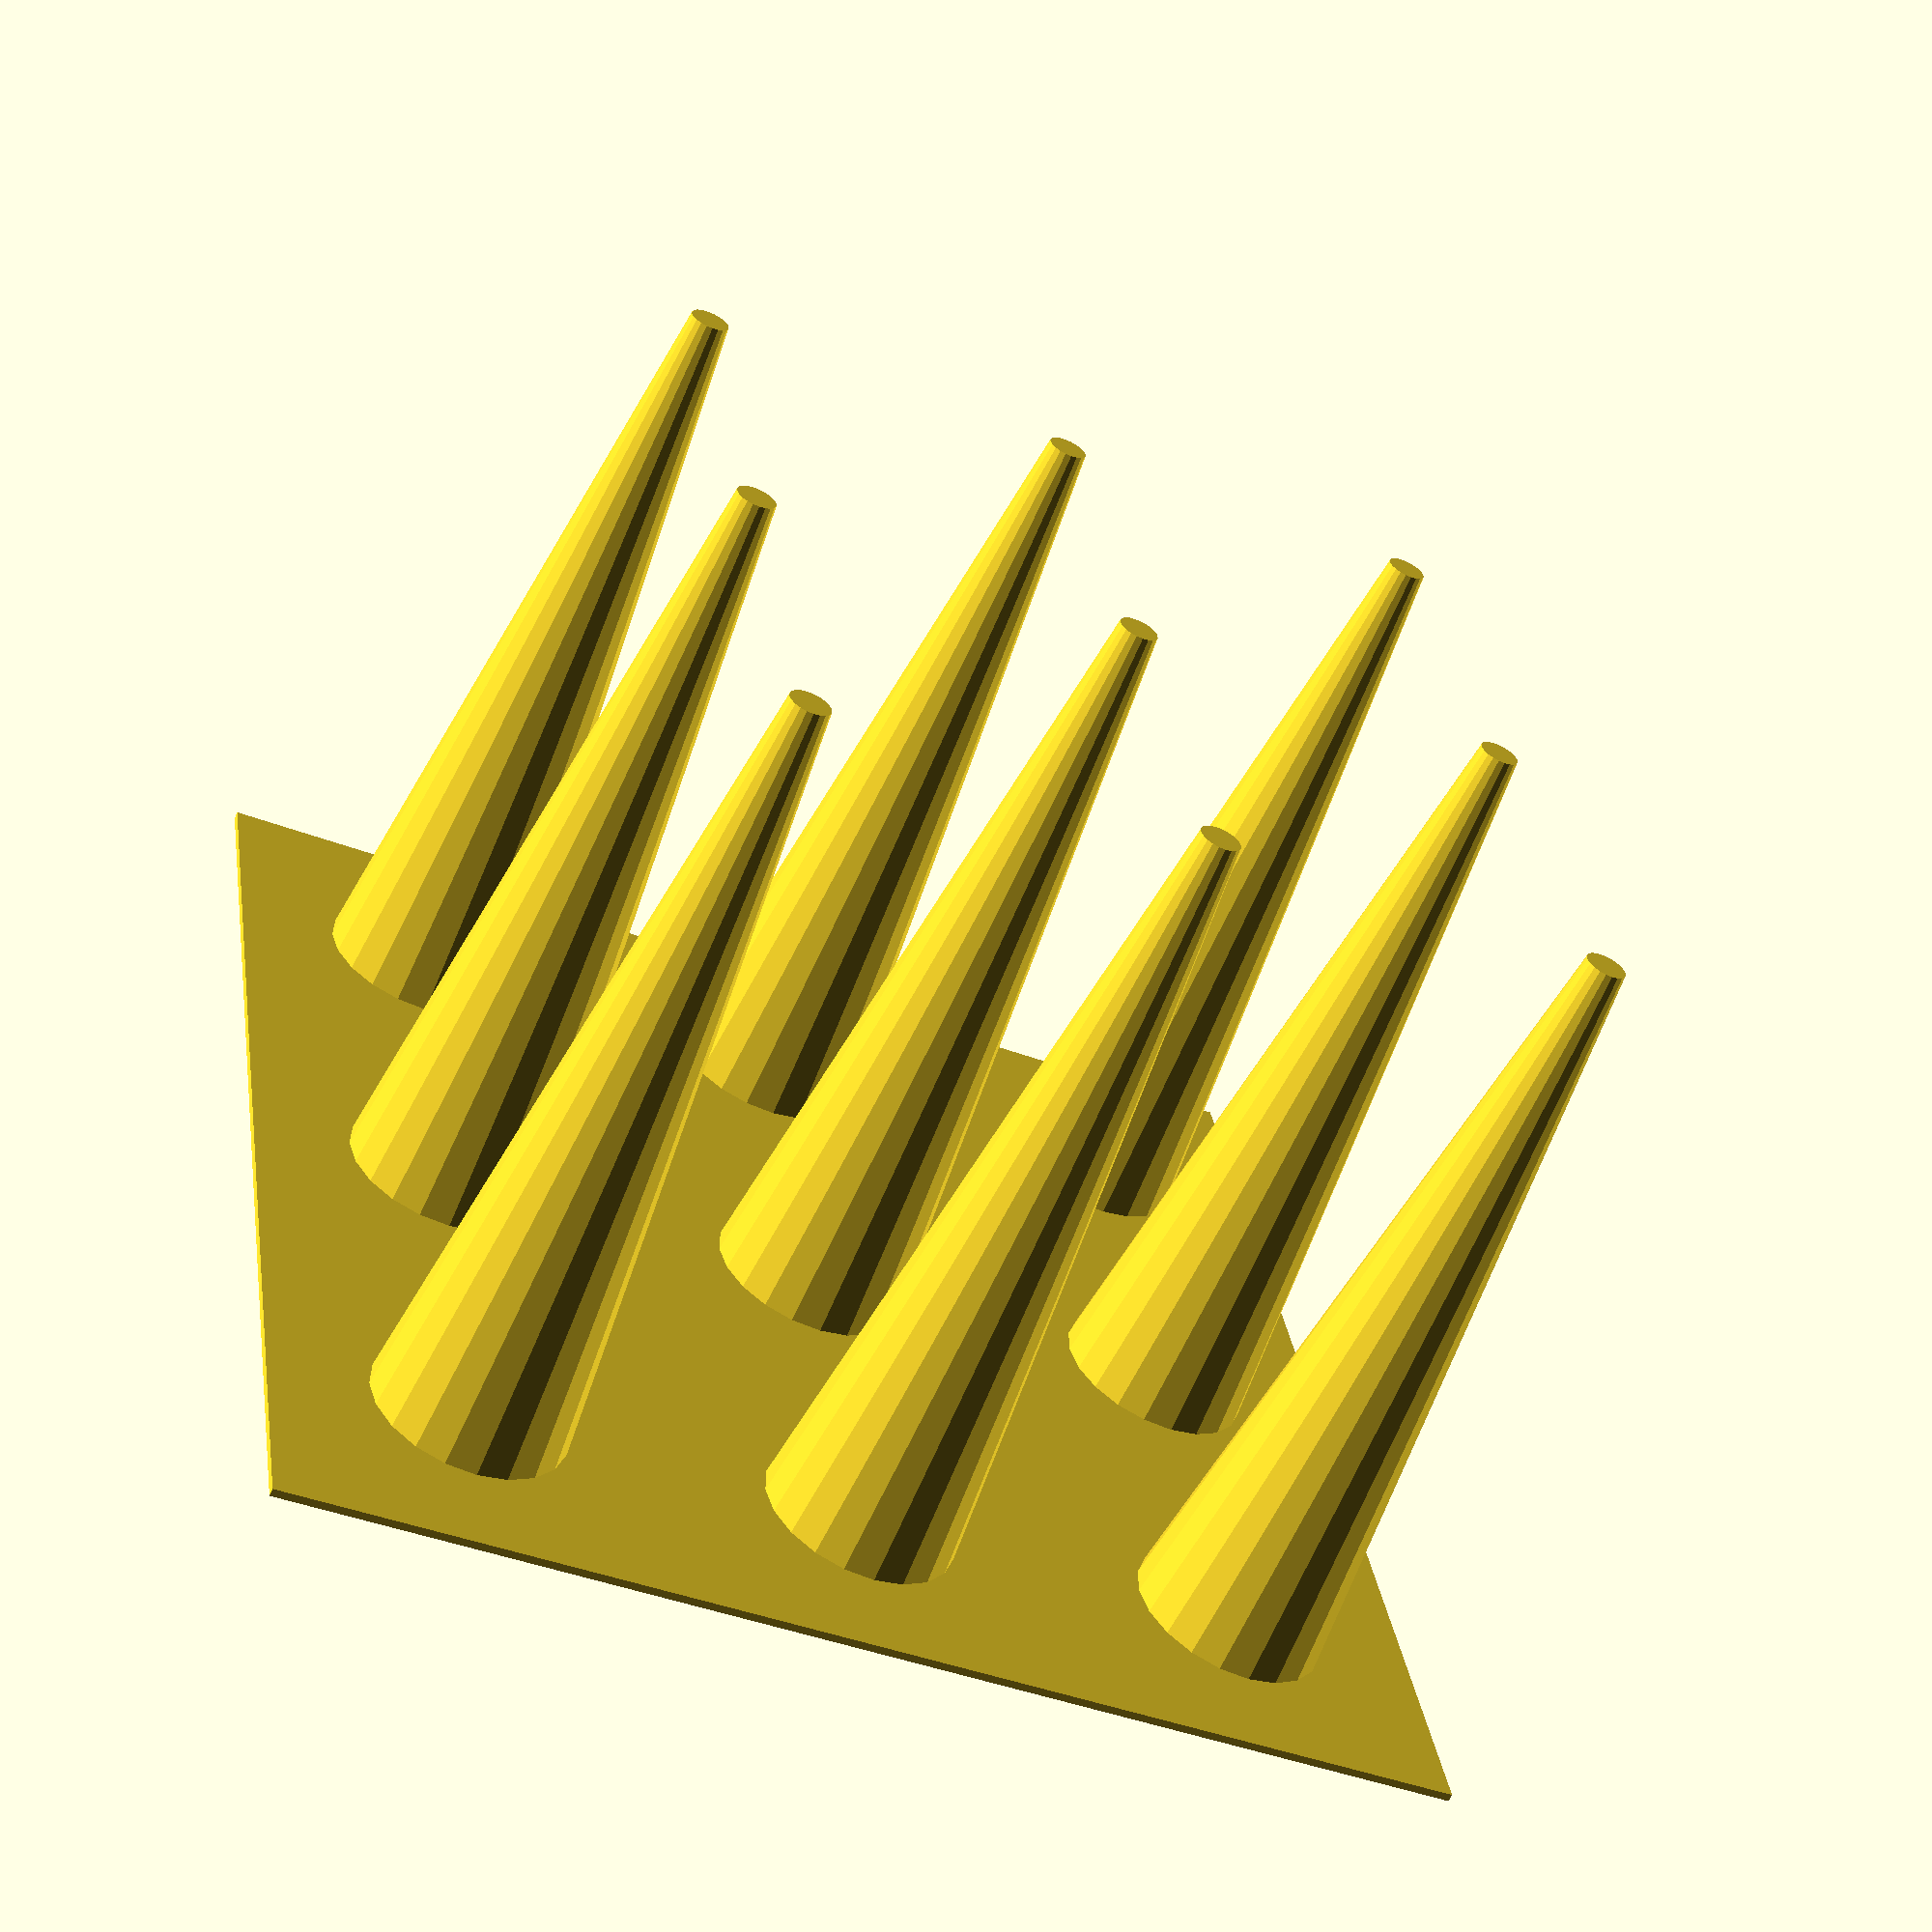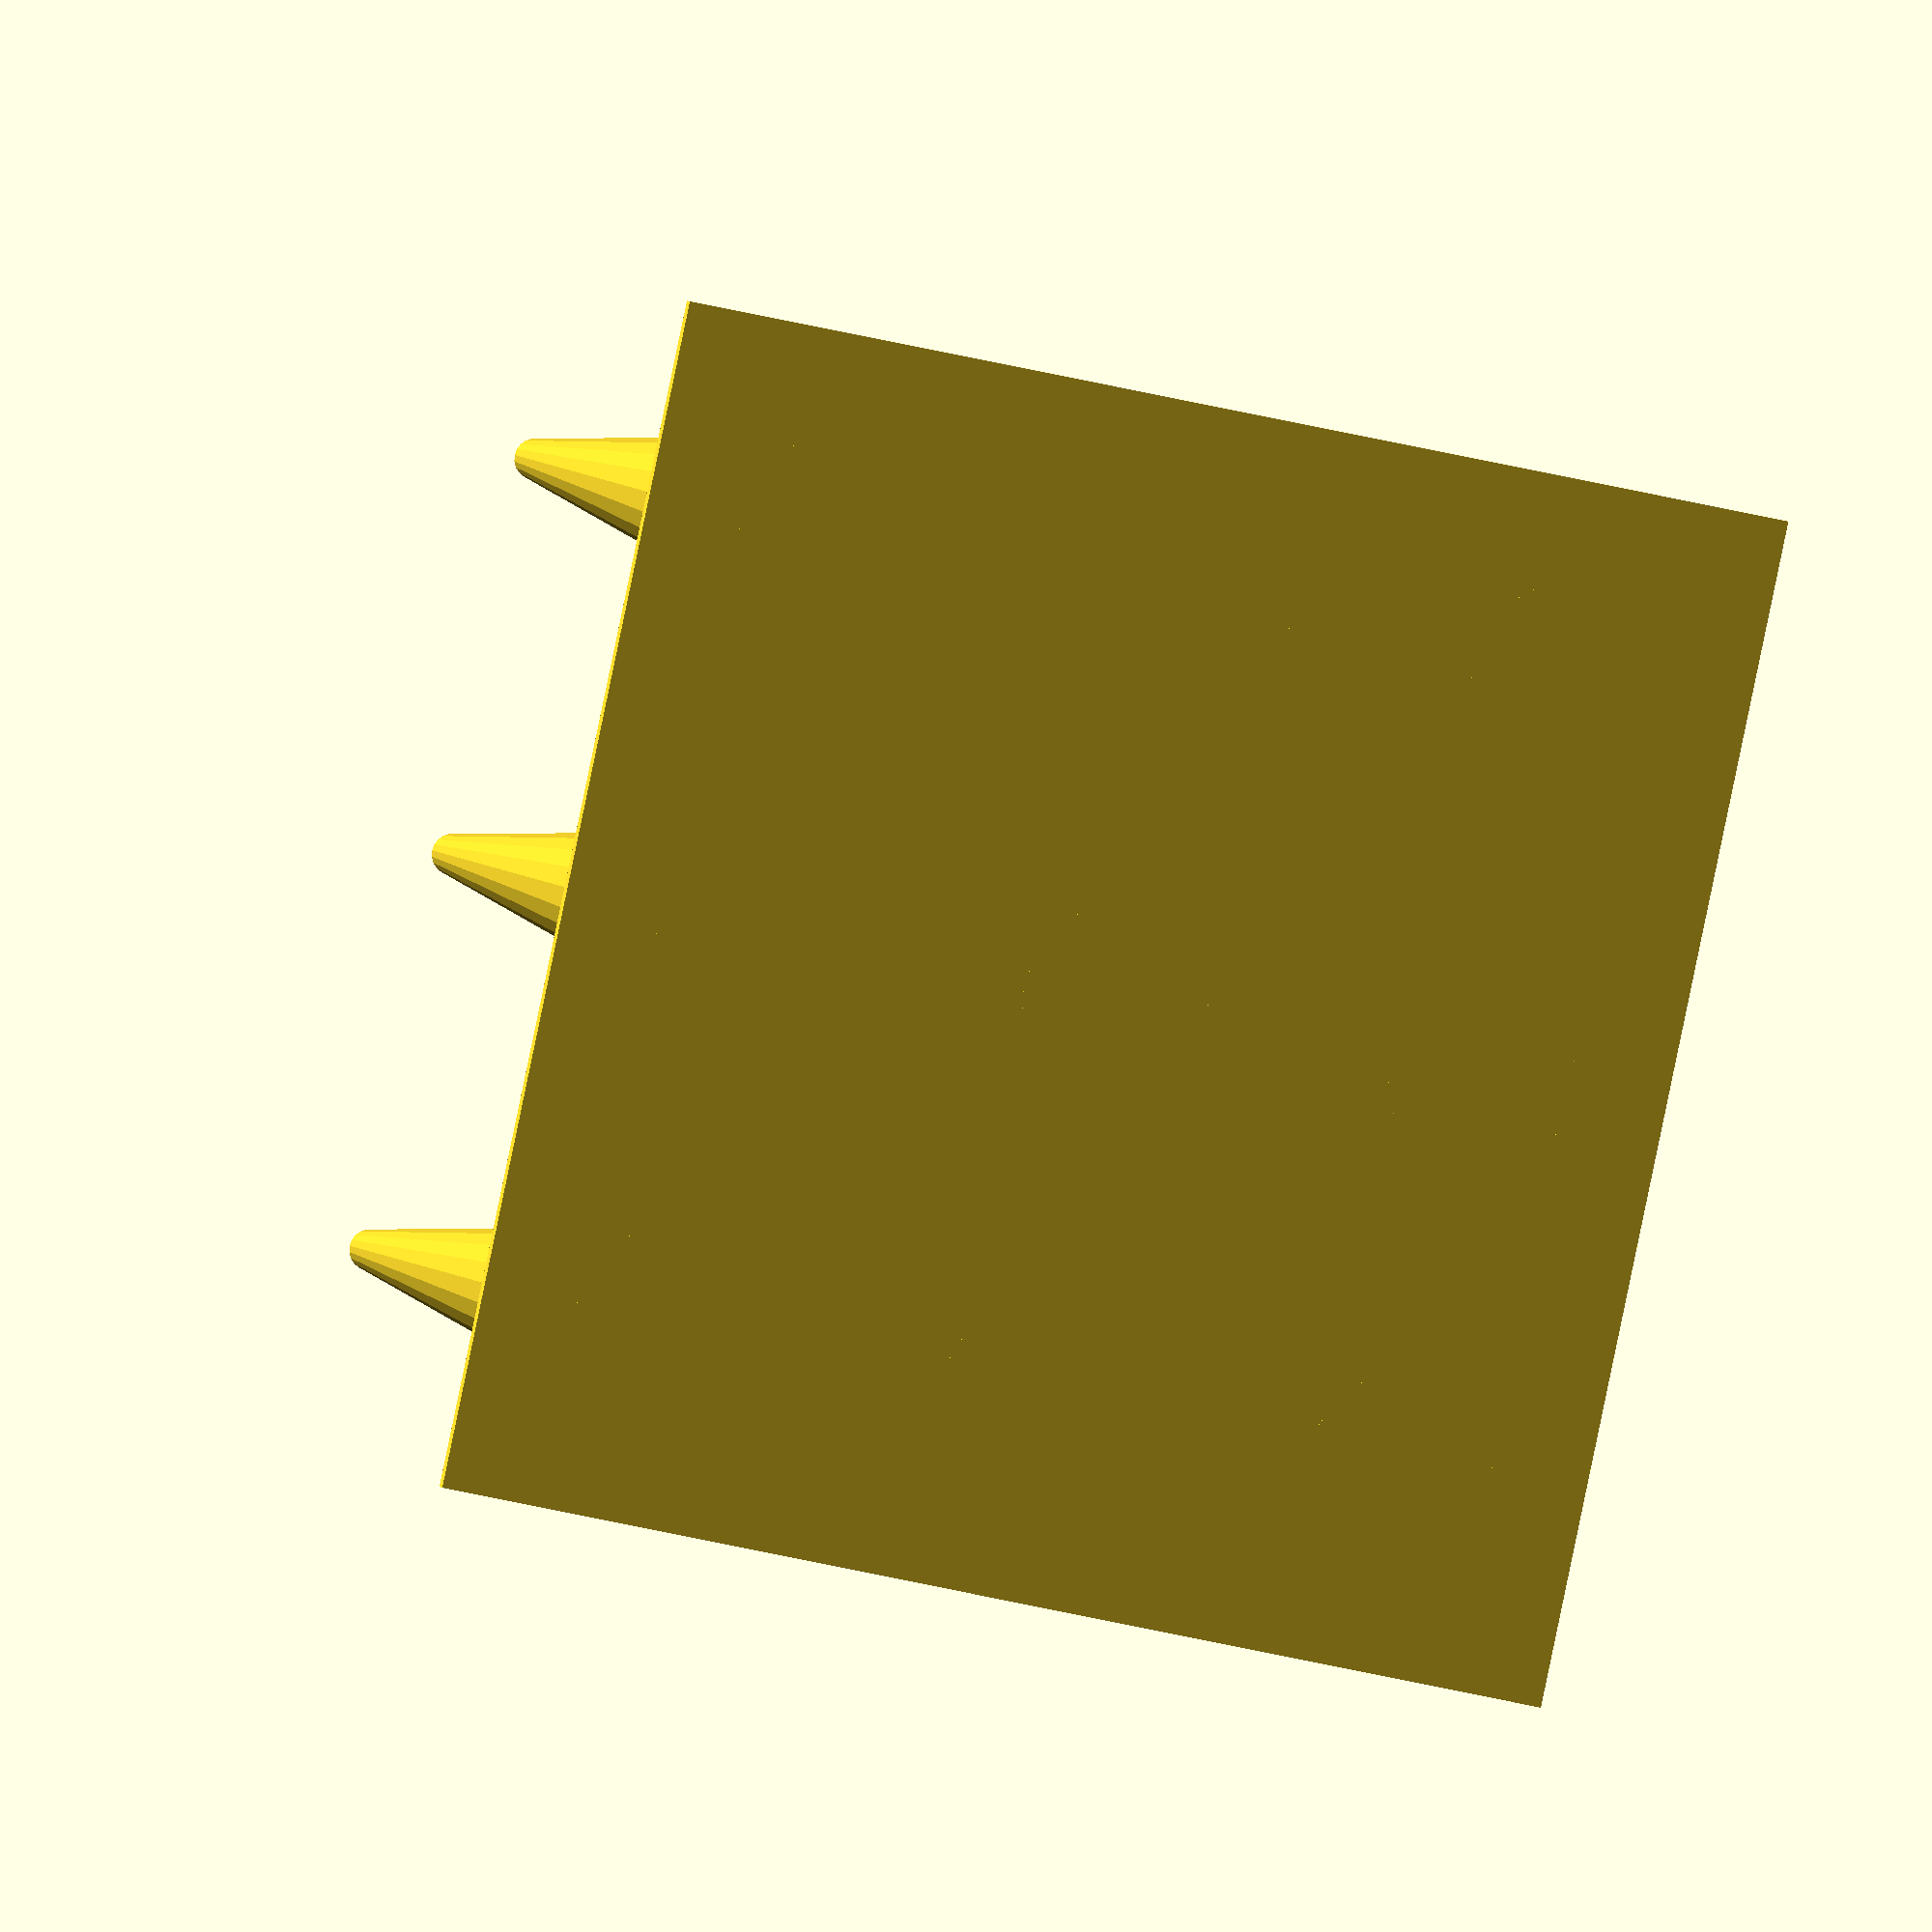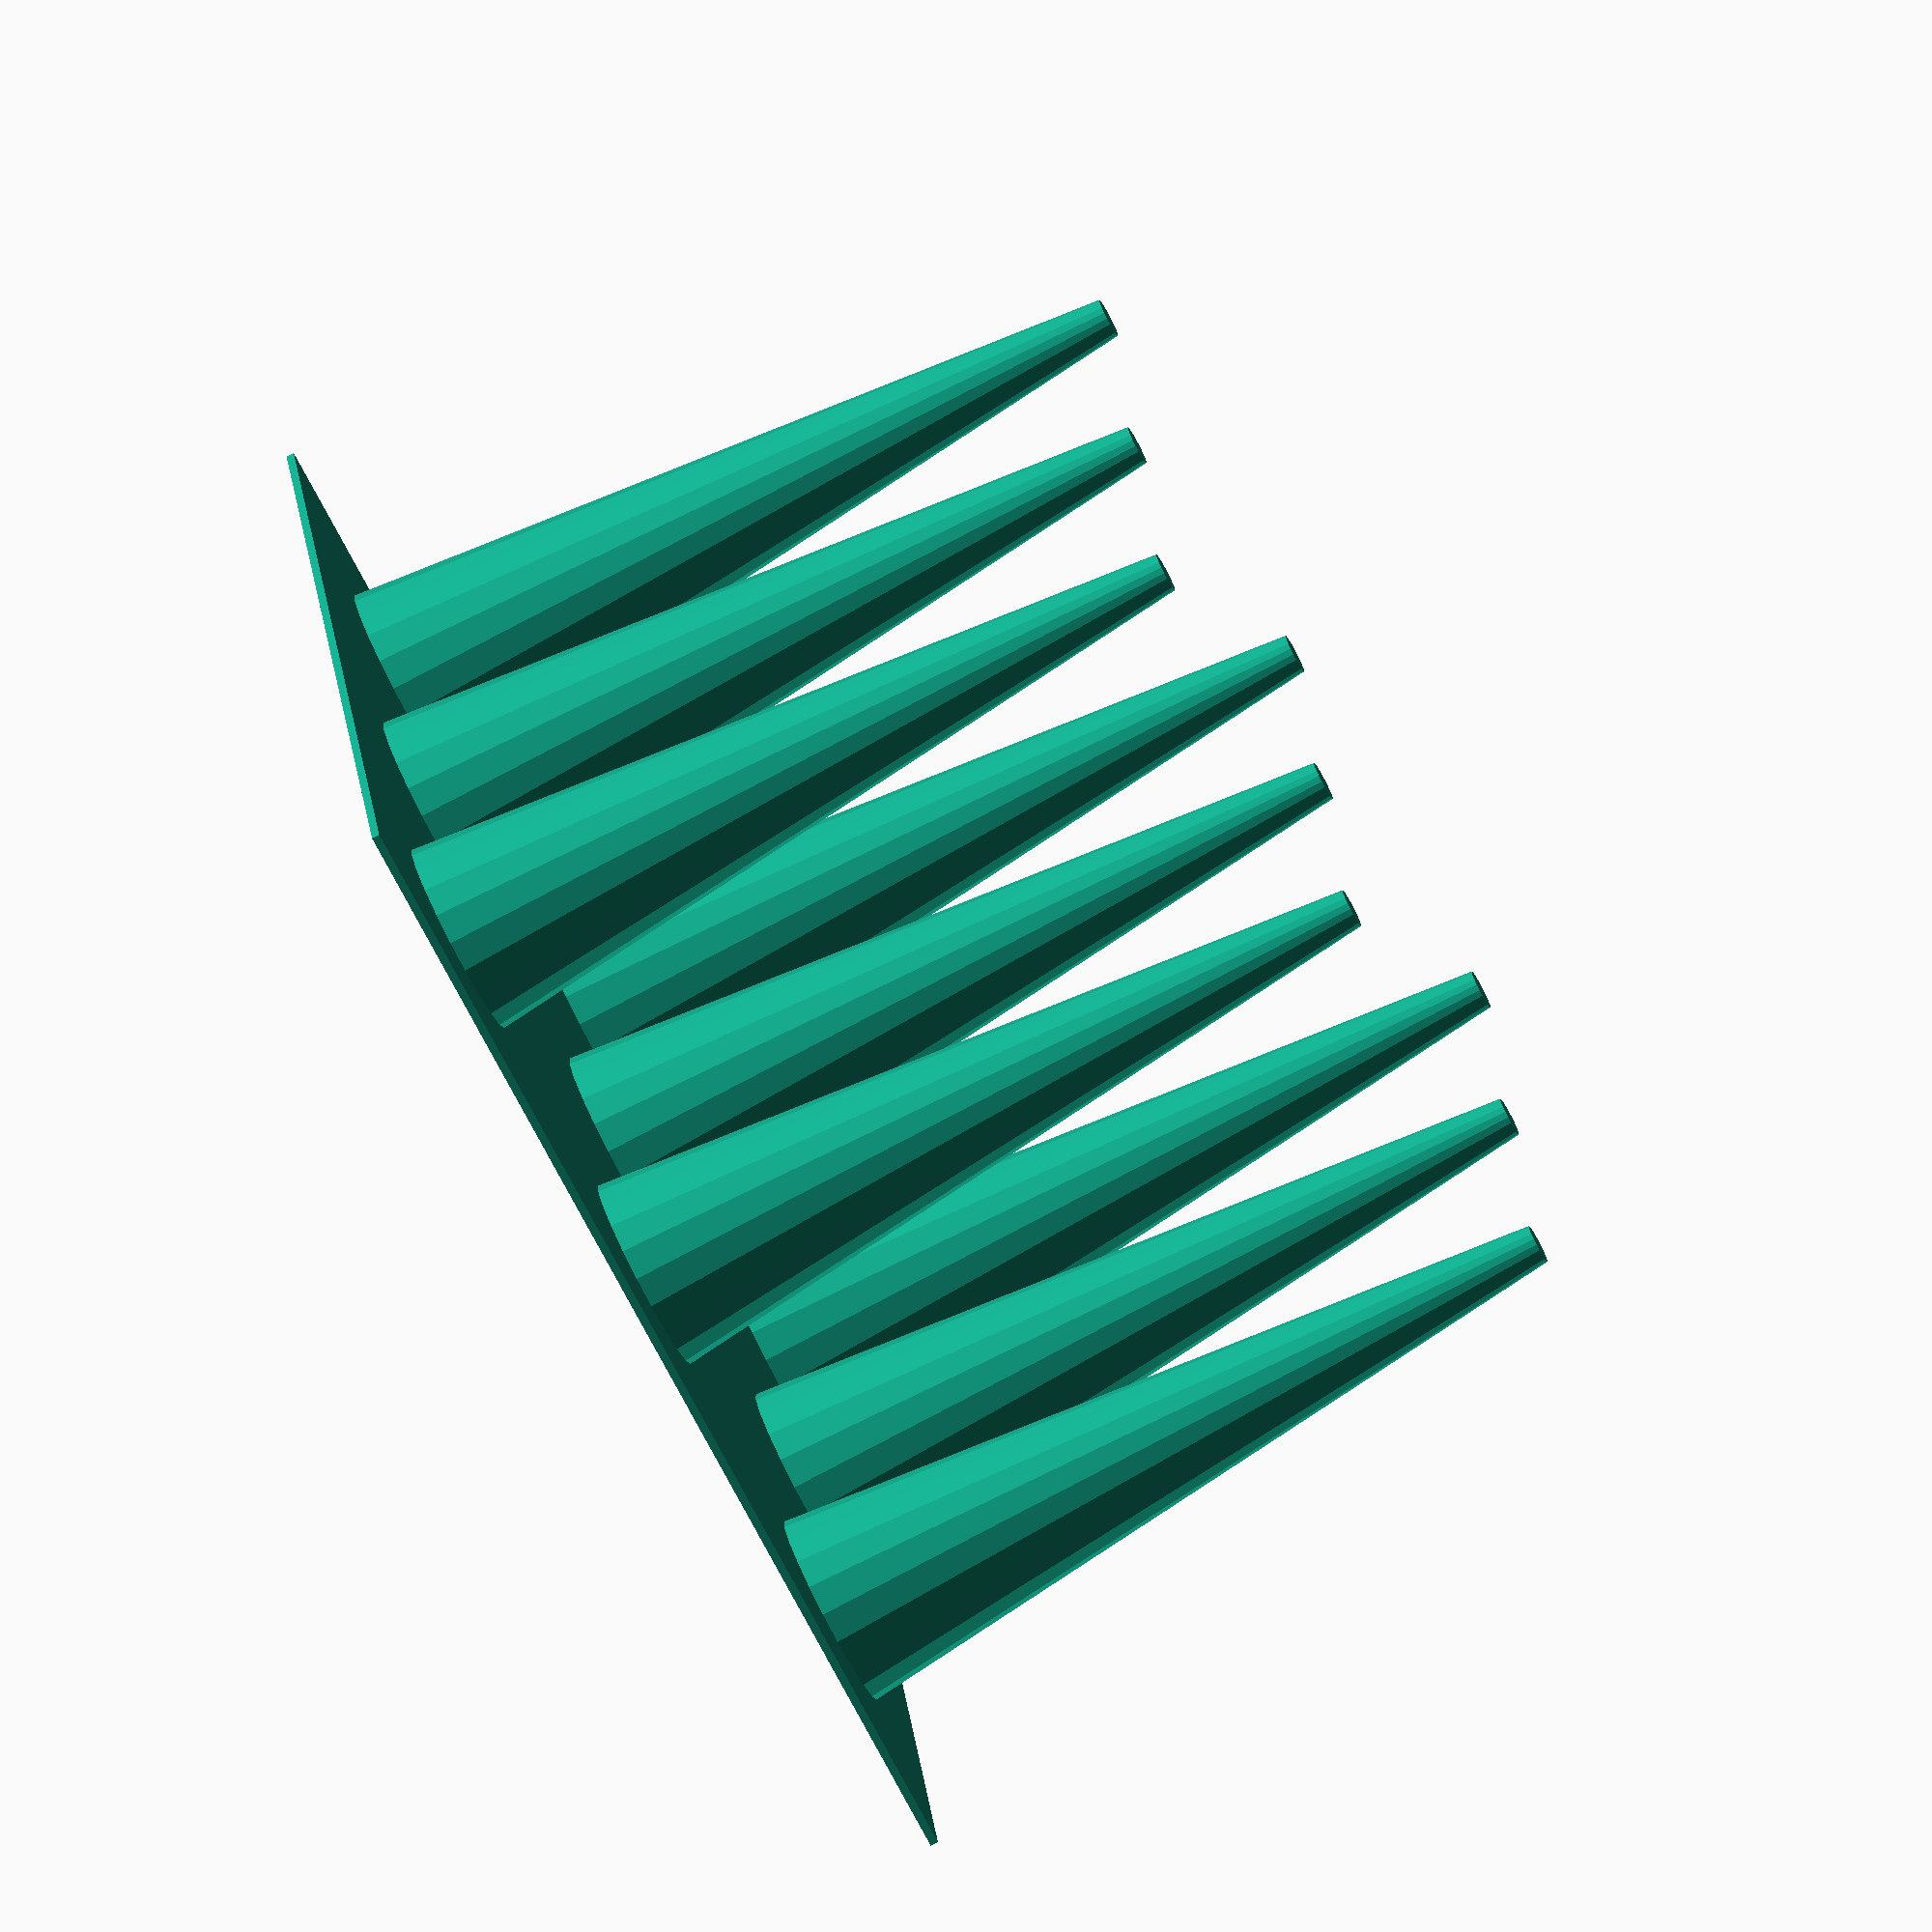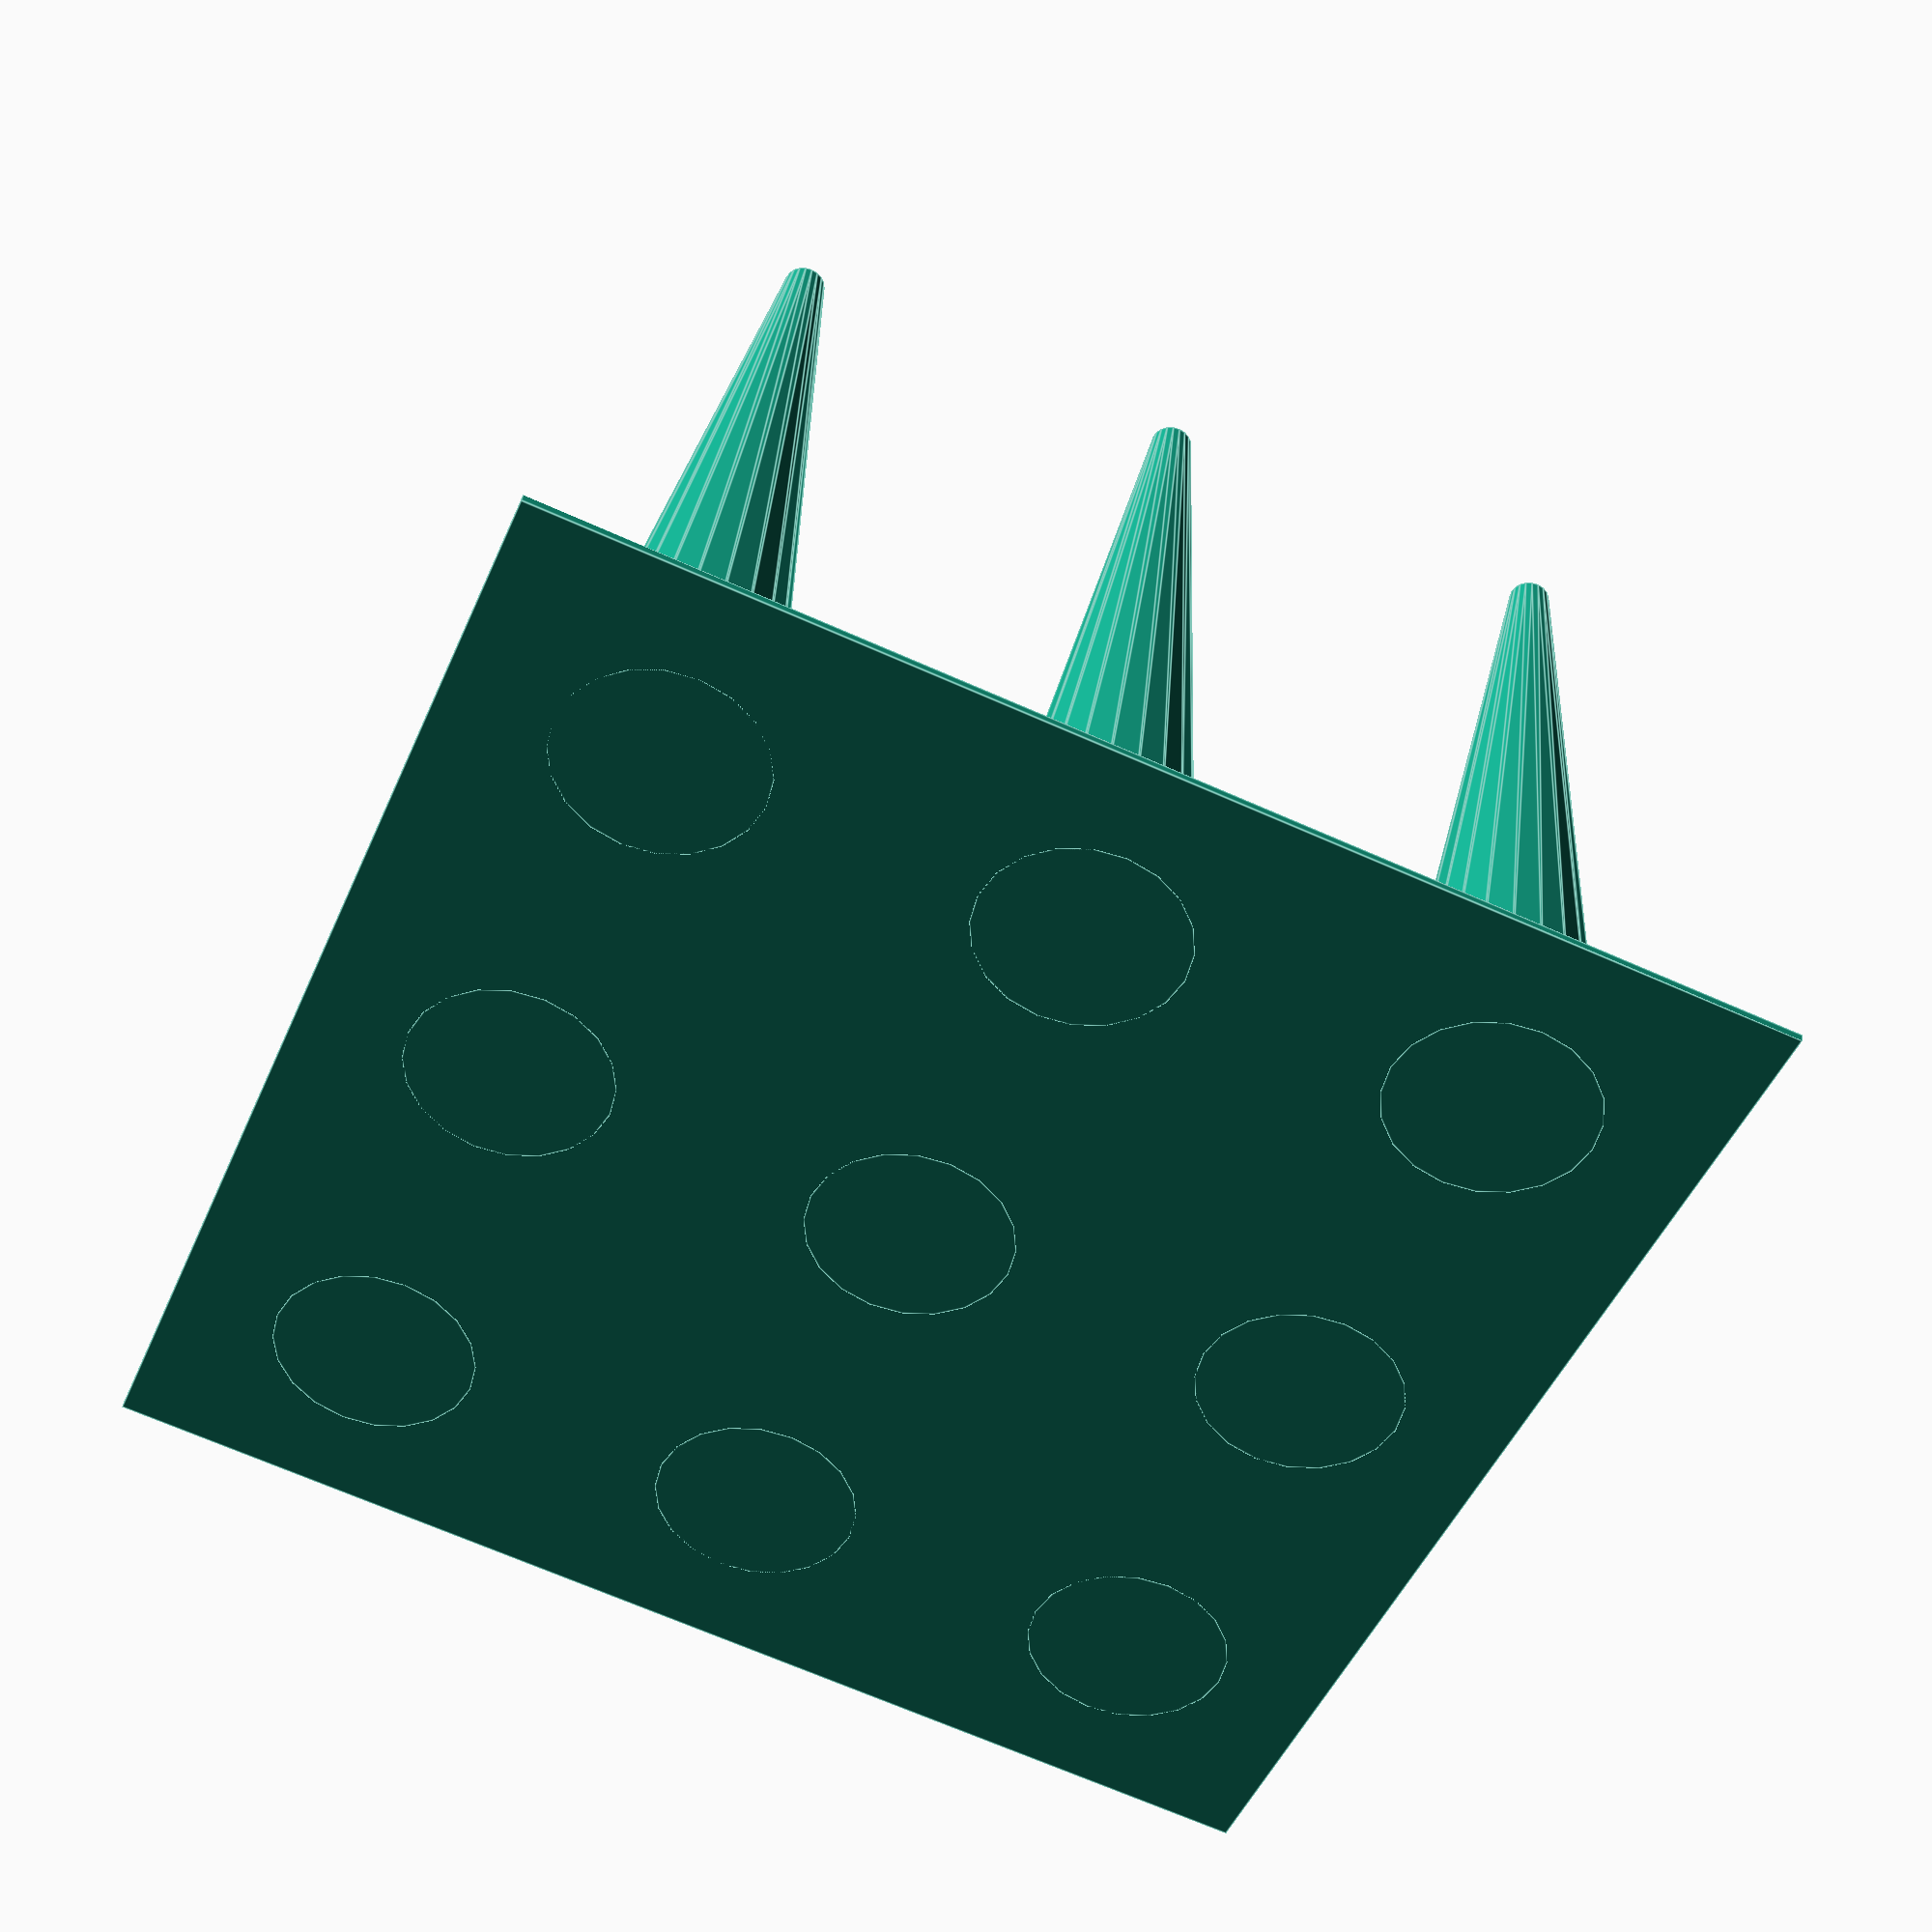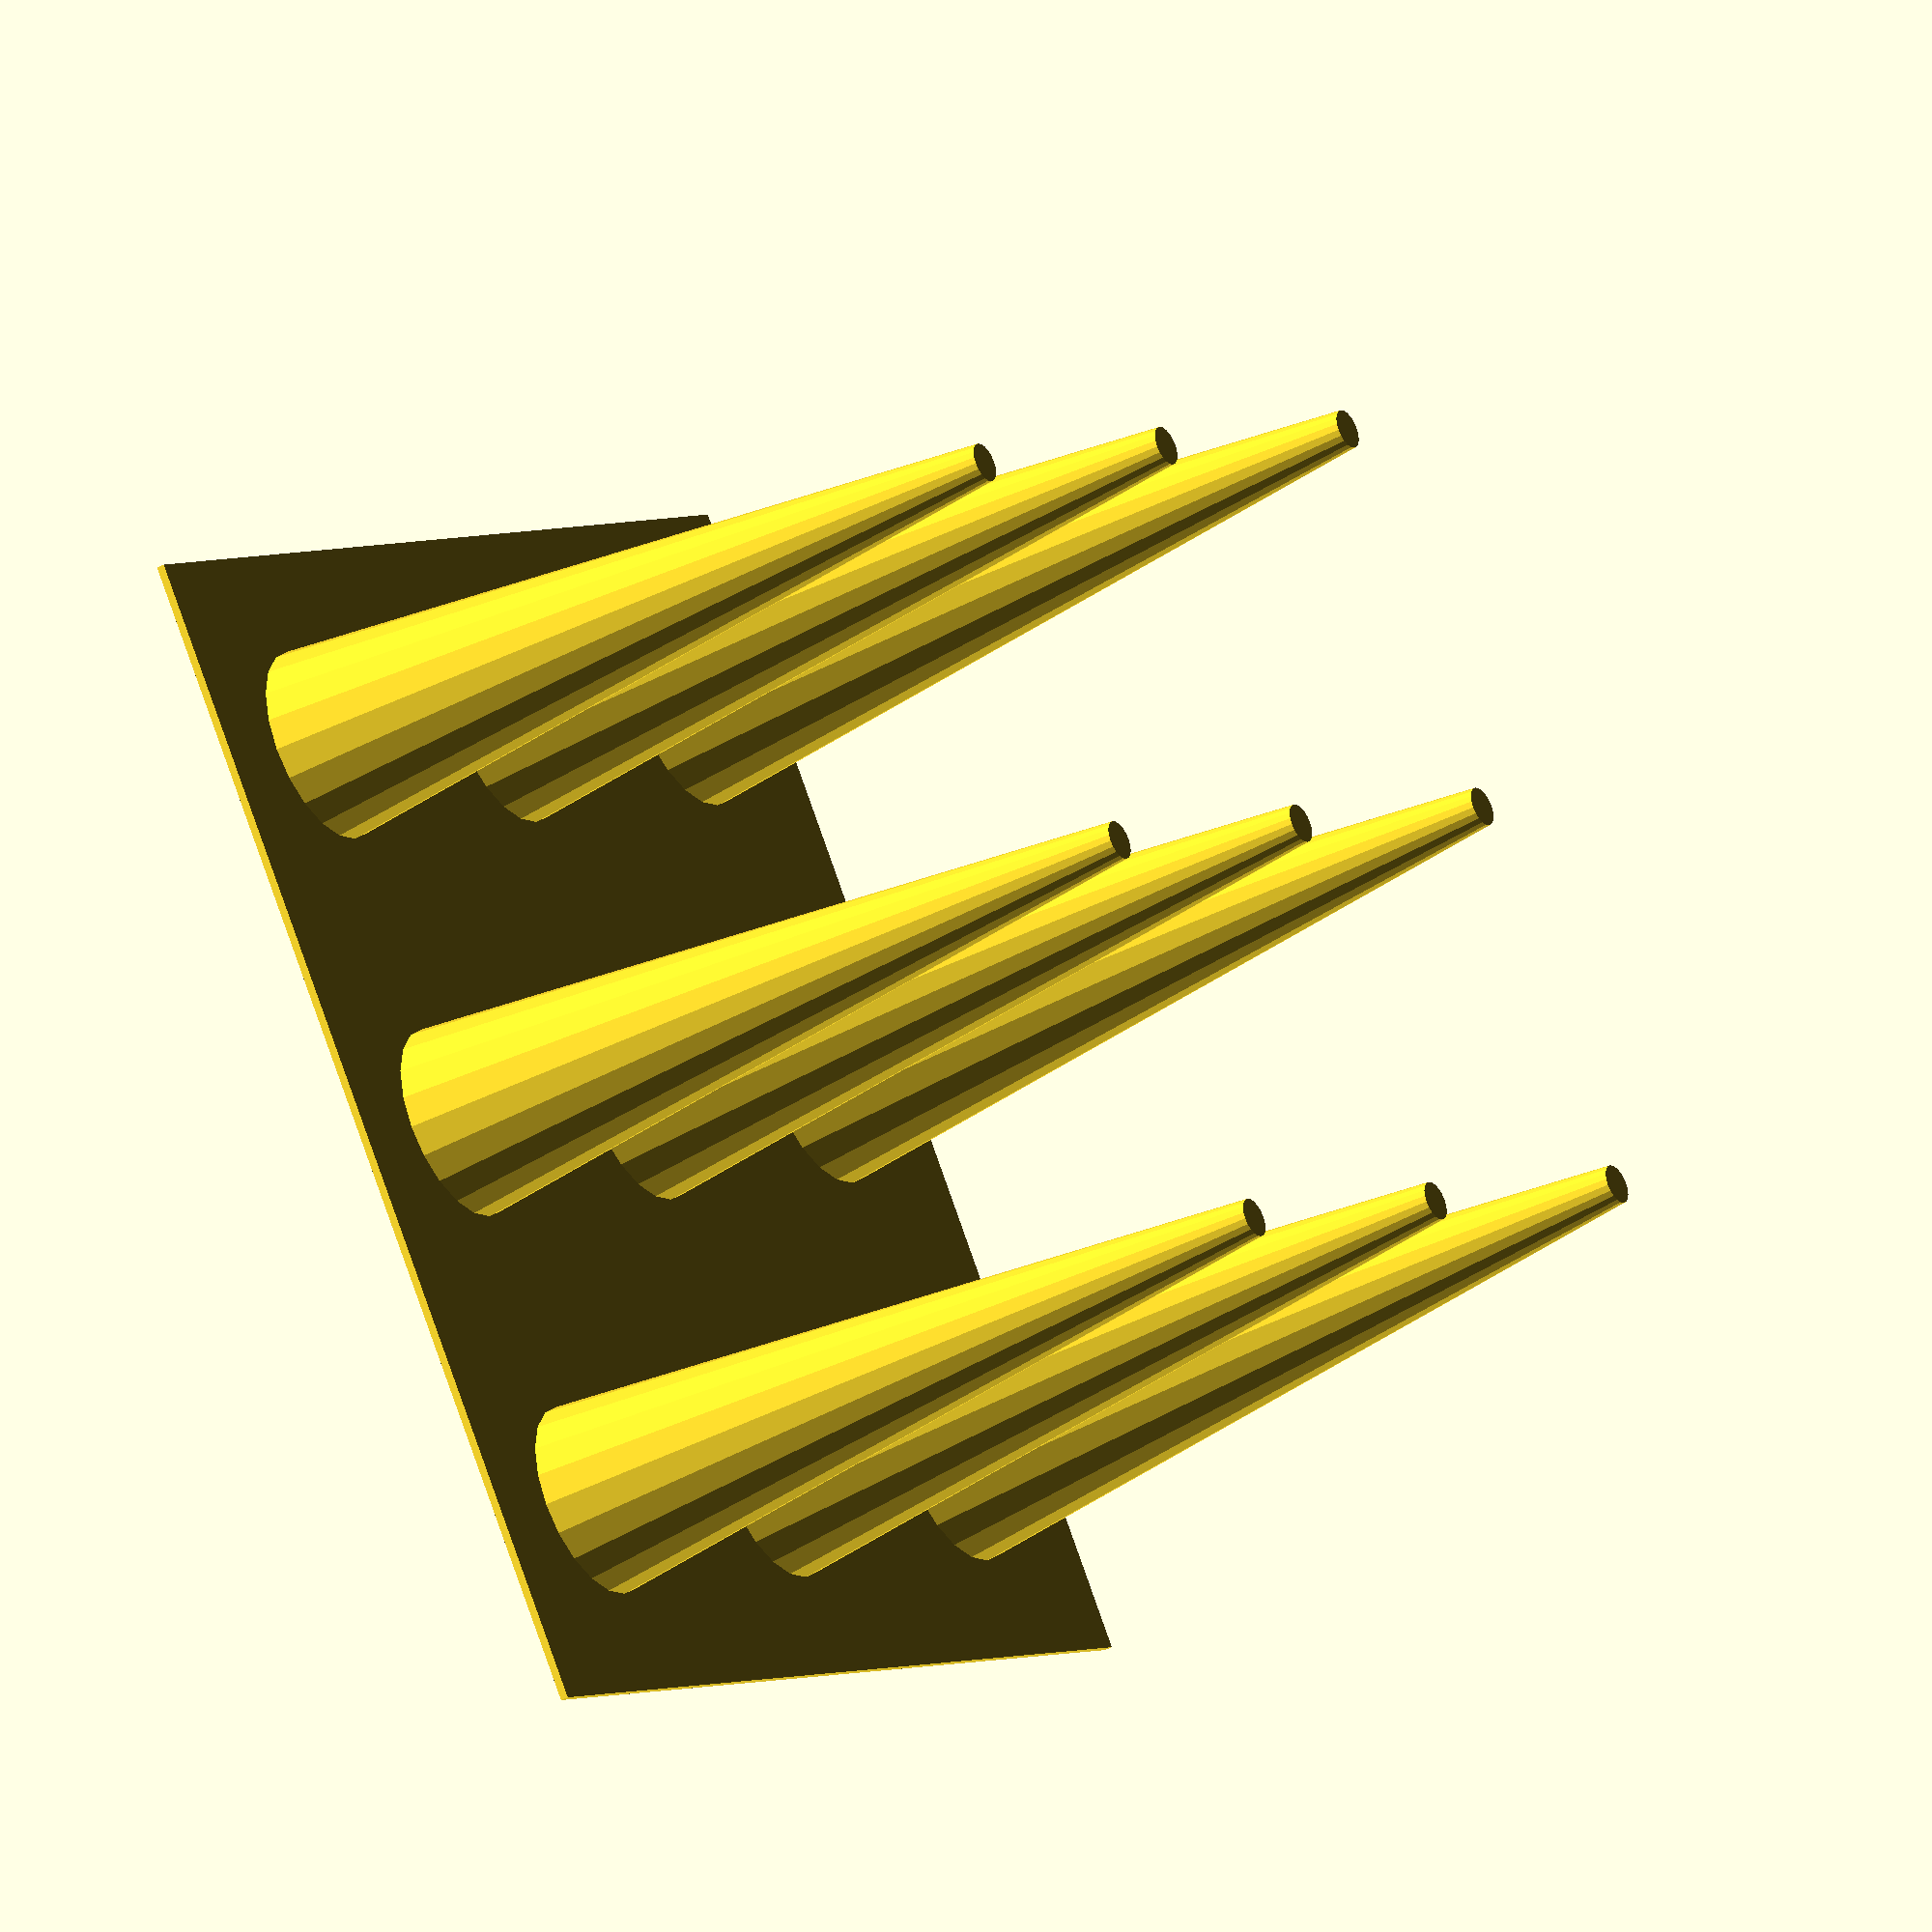
<openscad>
$fn=20;
N=3;
M=3;
d=5;
space=10;

translate([-d, -d, 0])
  cube([N*space, M*space, 0.2]);

for(i=[0:N-1])
  for(j=[0:M-1])
    translate(space*[i, j, 0])
      cylinder(d1=d, d2=1, h=20);

</openscad>
<views>
elev=242.1 azim=260.4 roll=204.4 proj=p view=solid
elev=354.1 azim=77.3 roll=158.3 proj=o view=solid
elev=79.3 azim=351.3 roll=297.8 proj=o view=solid
elev=141.0 azim=67.2 roll=352.5 proj=p view=edges
elev=39.2 azim=323.4 roll=304.0 proj=o view=solid
</views>
